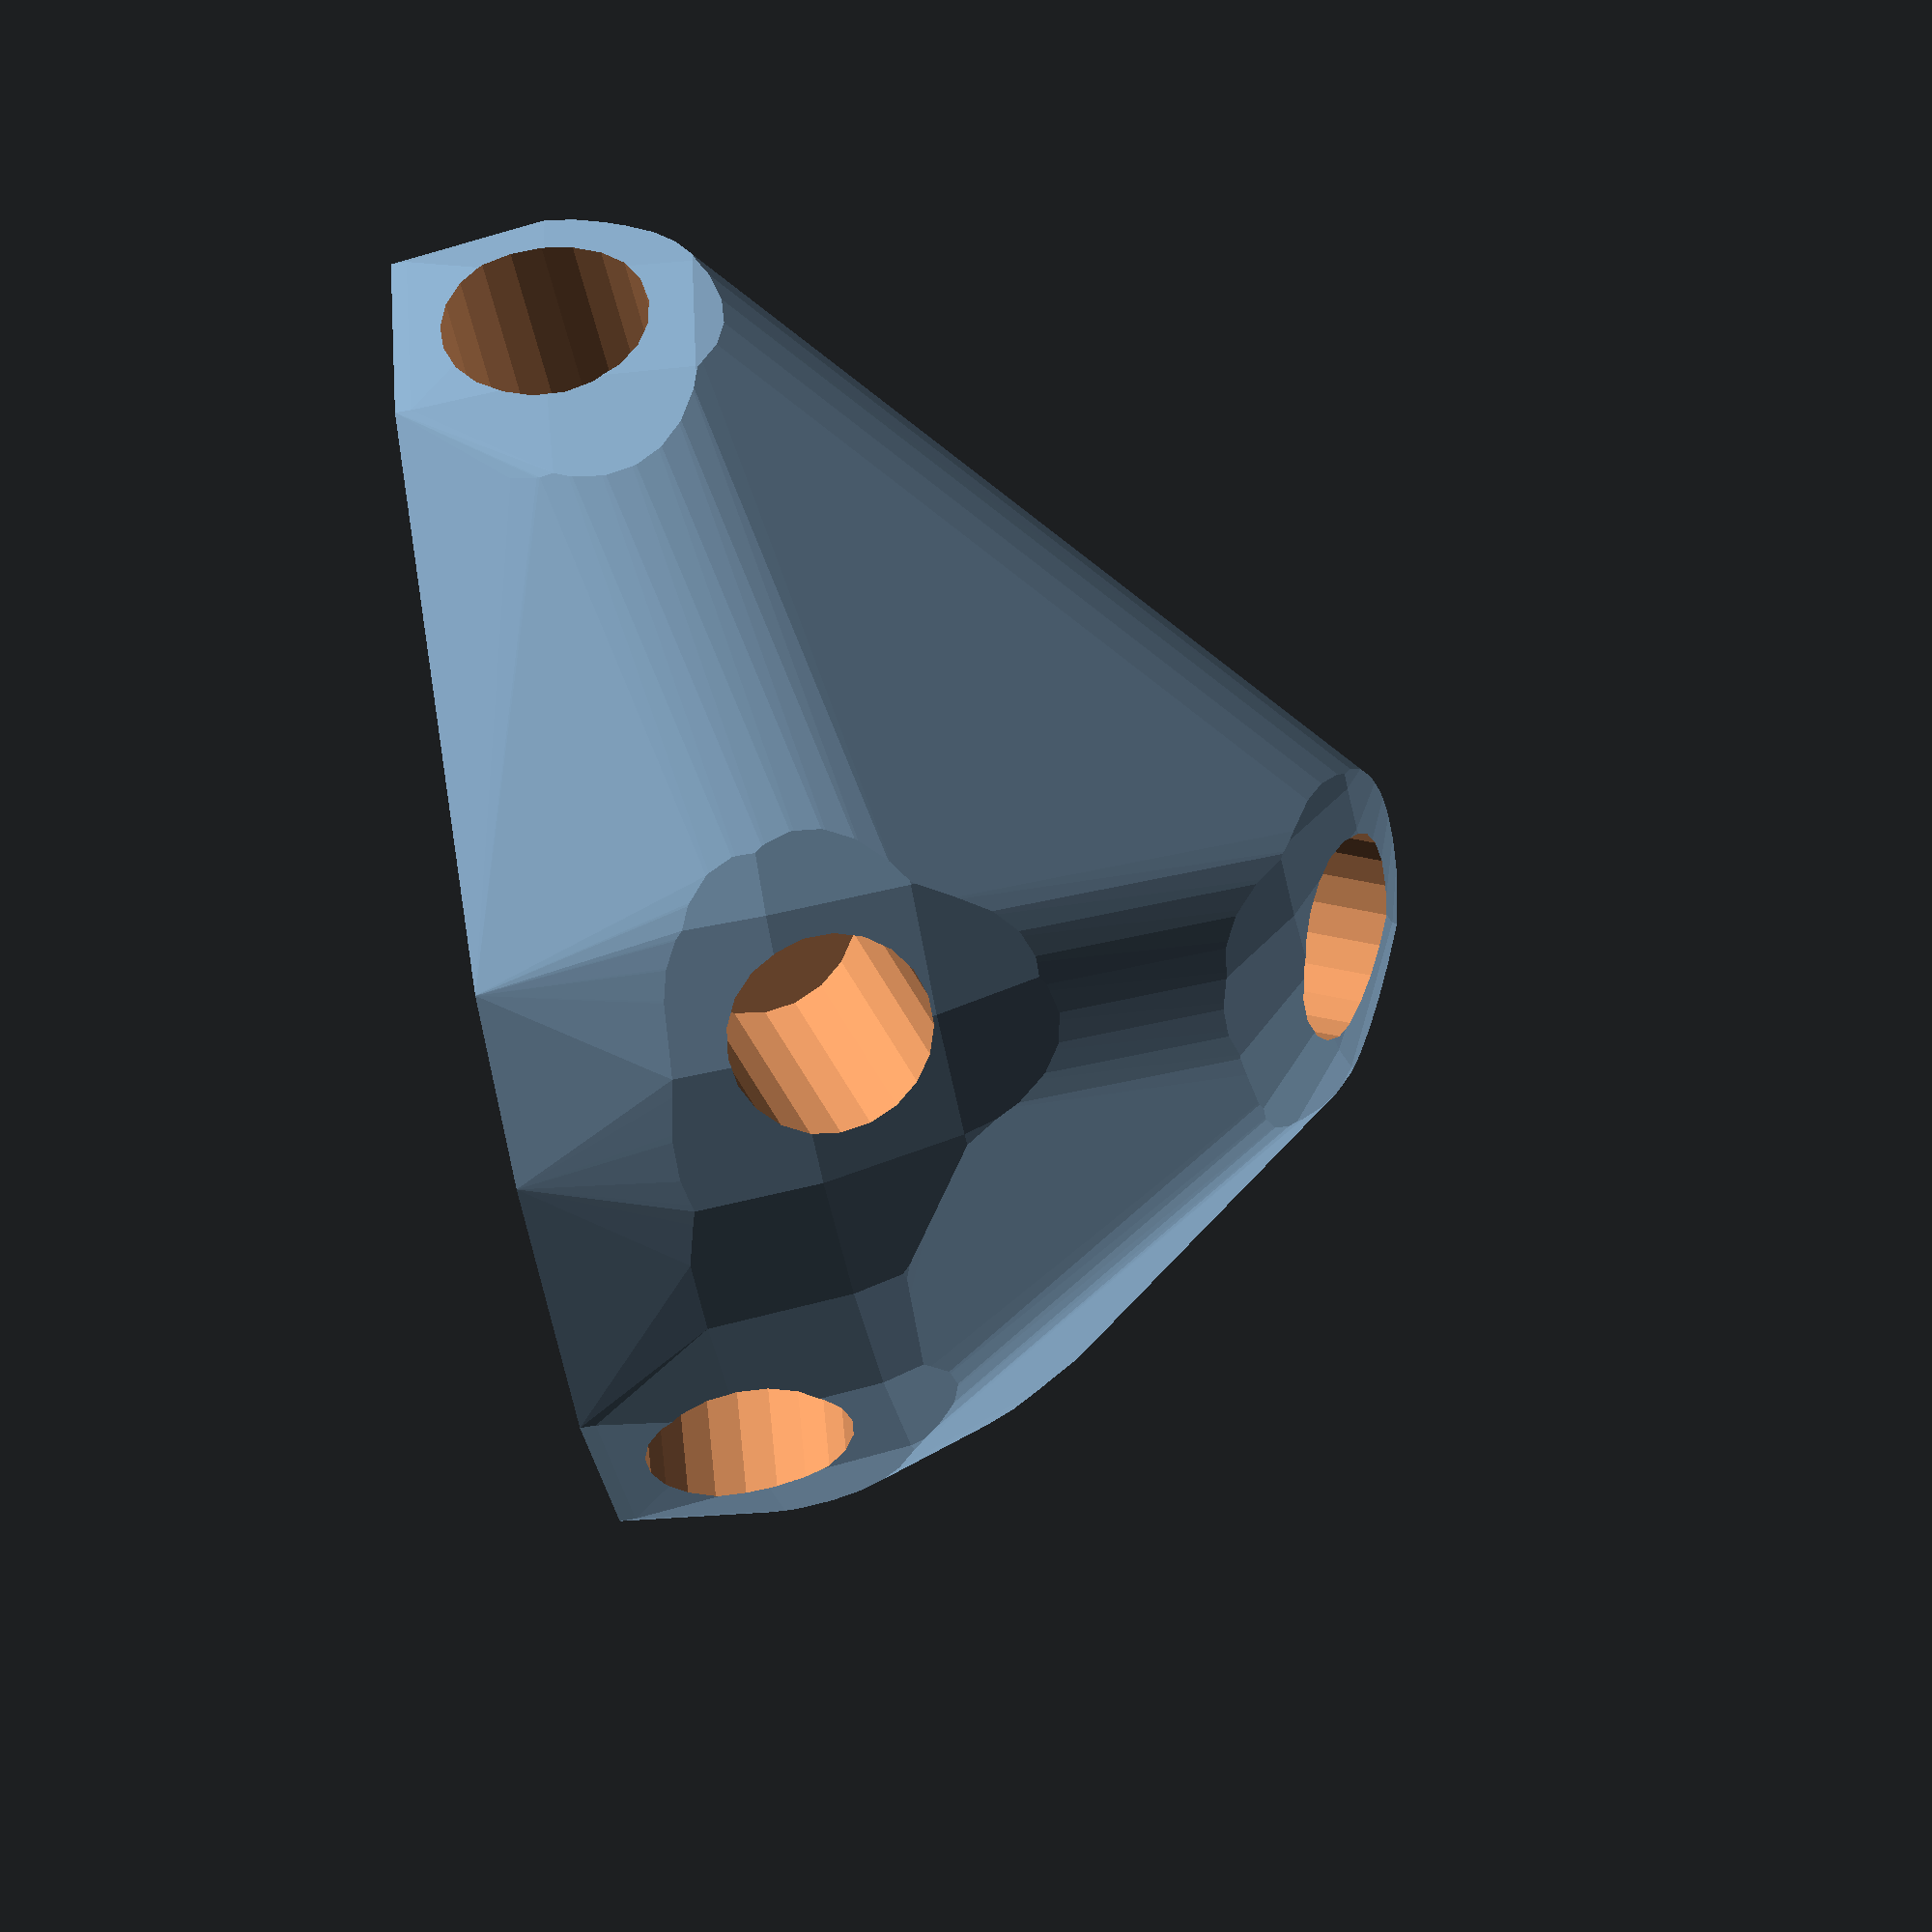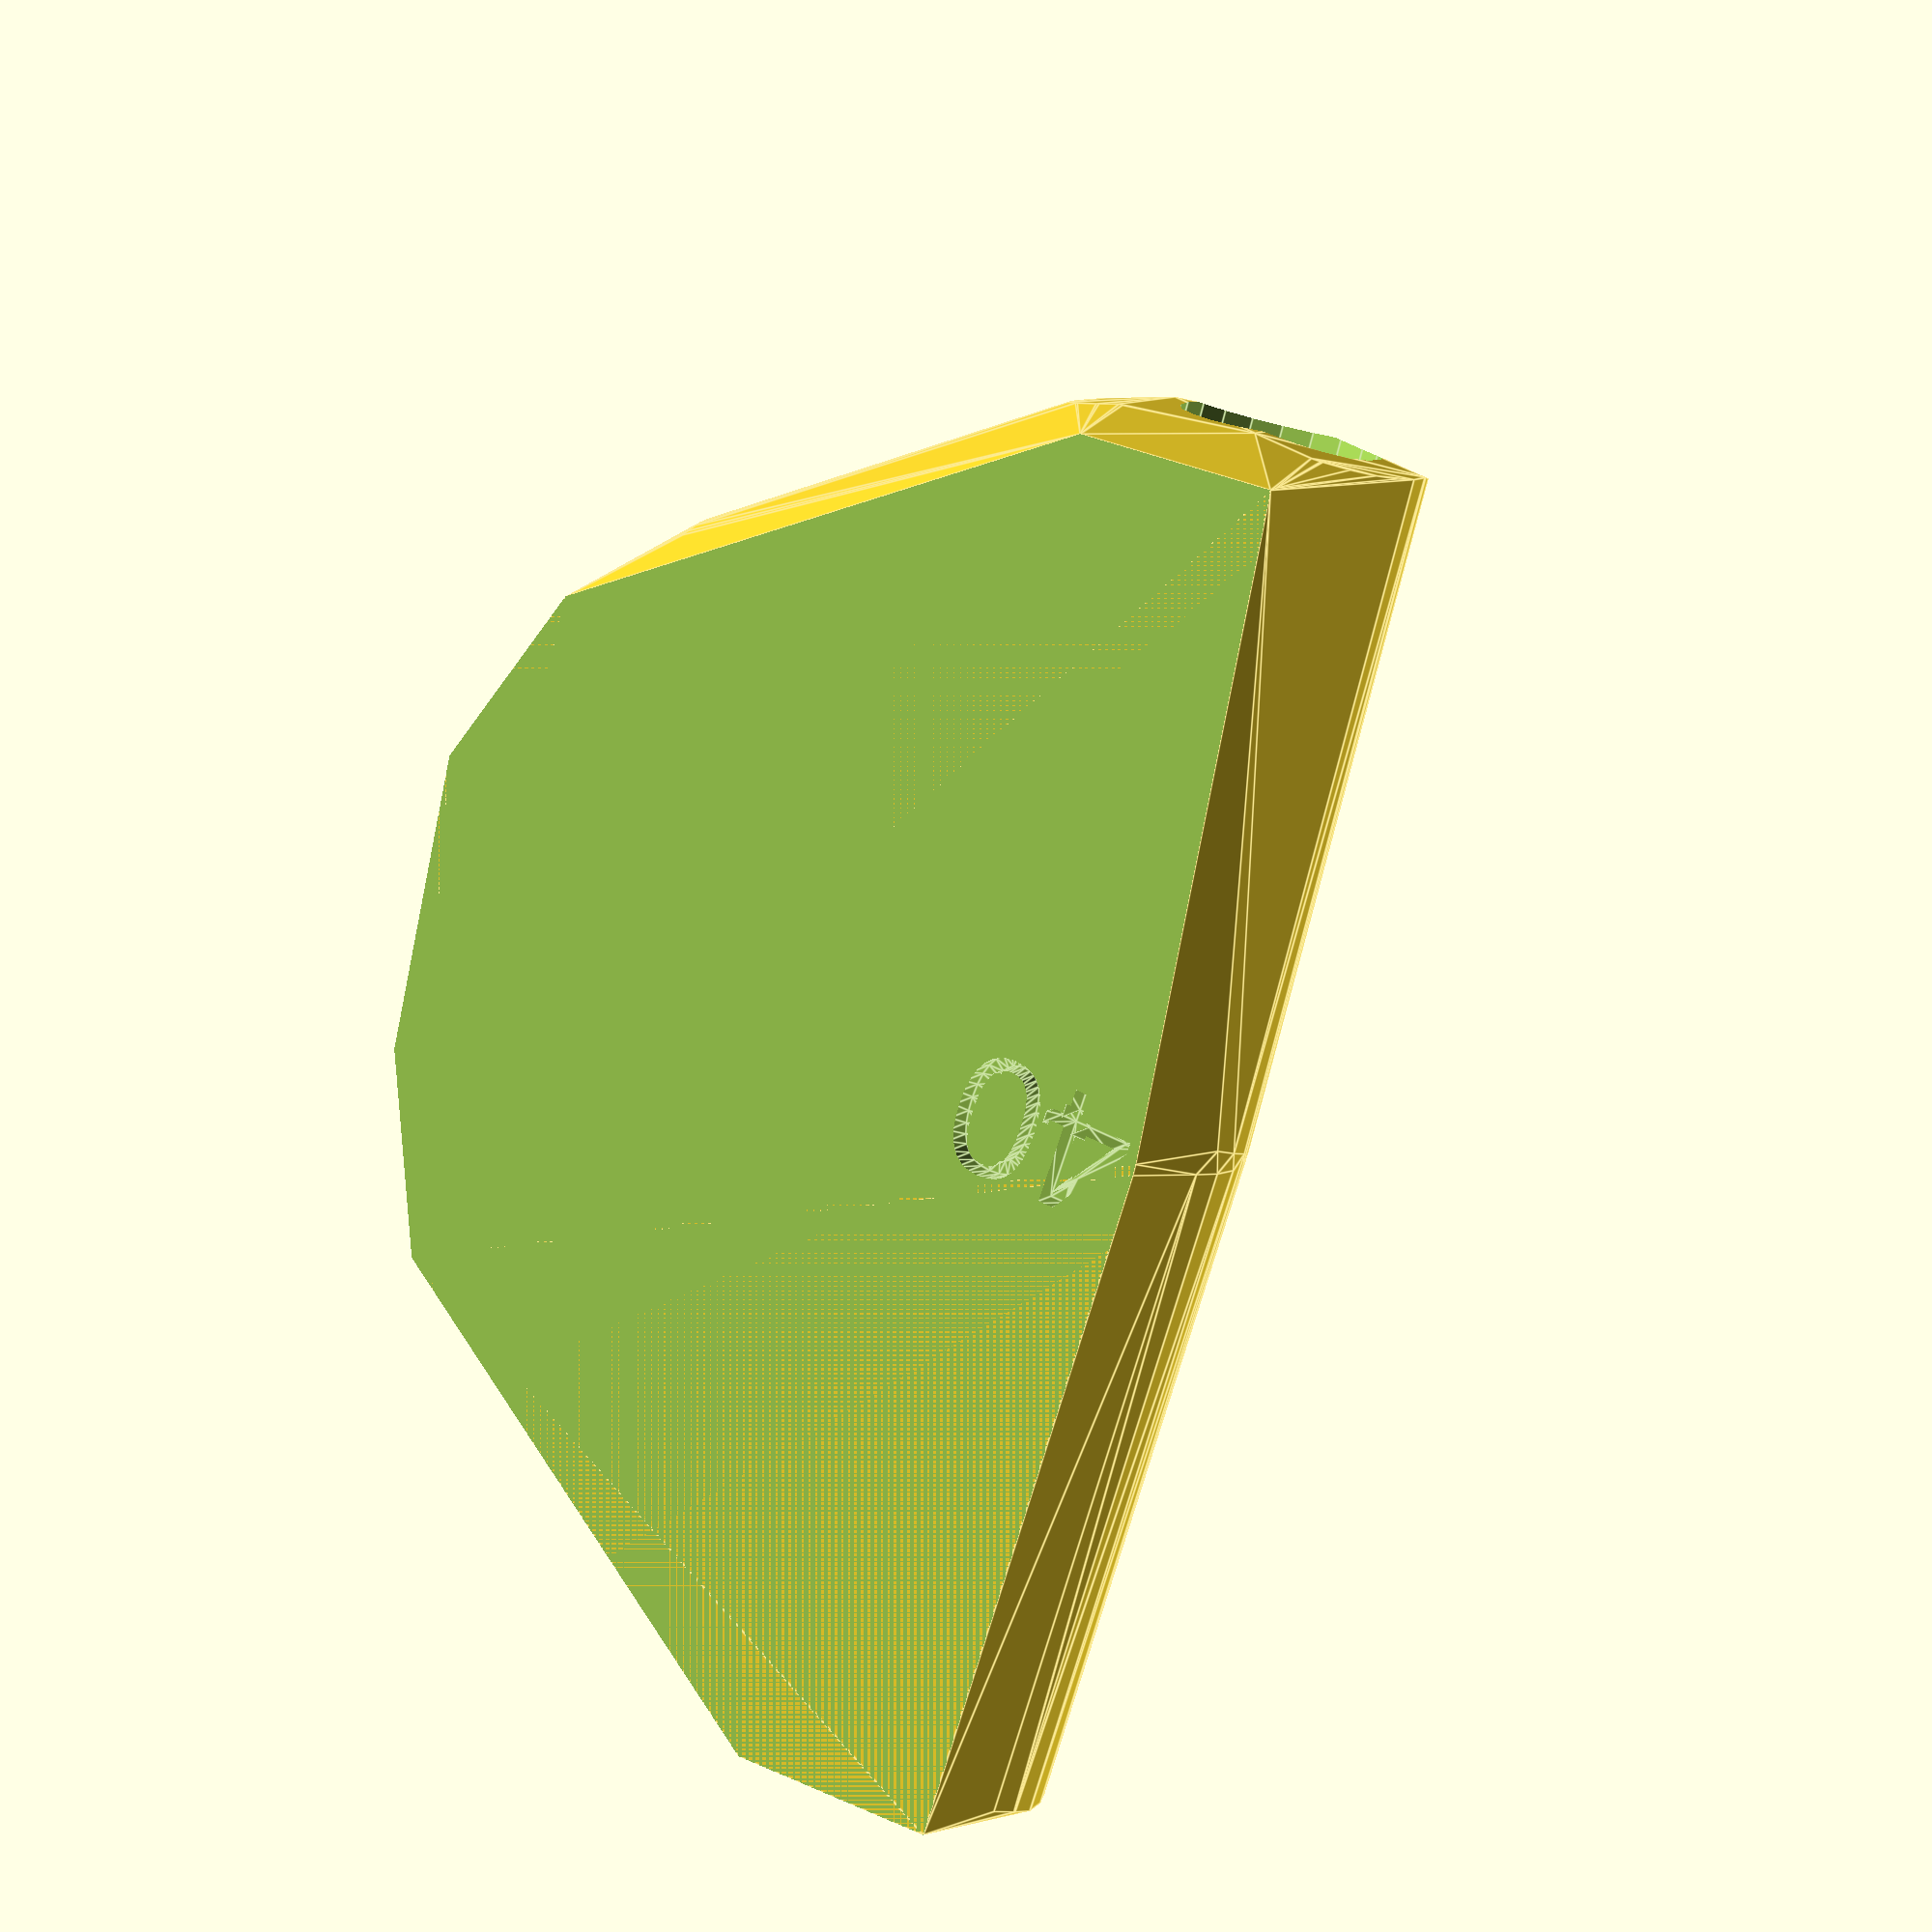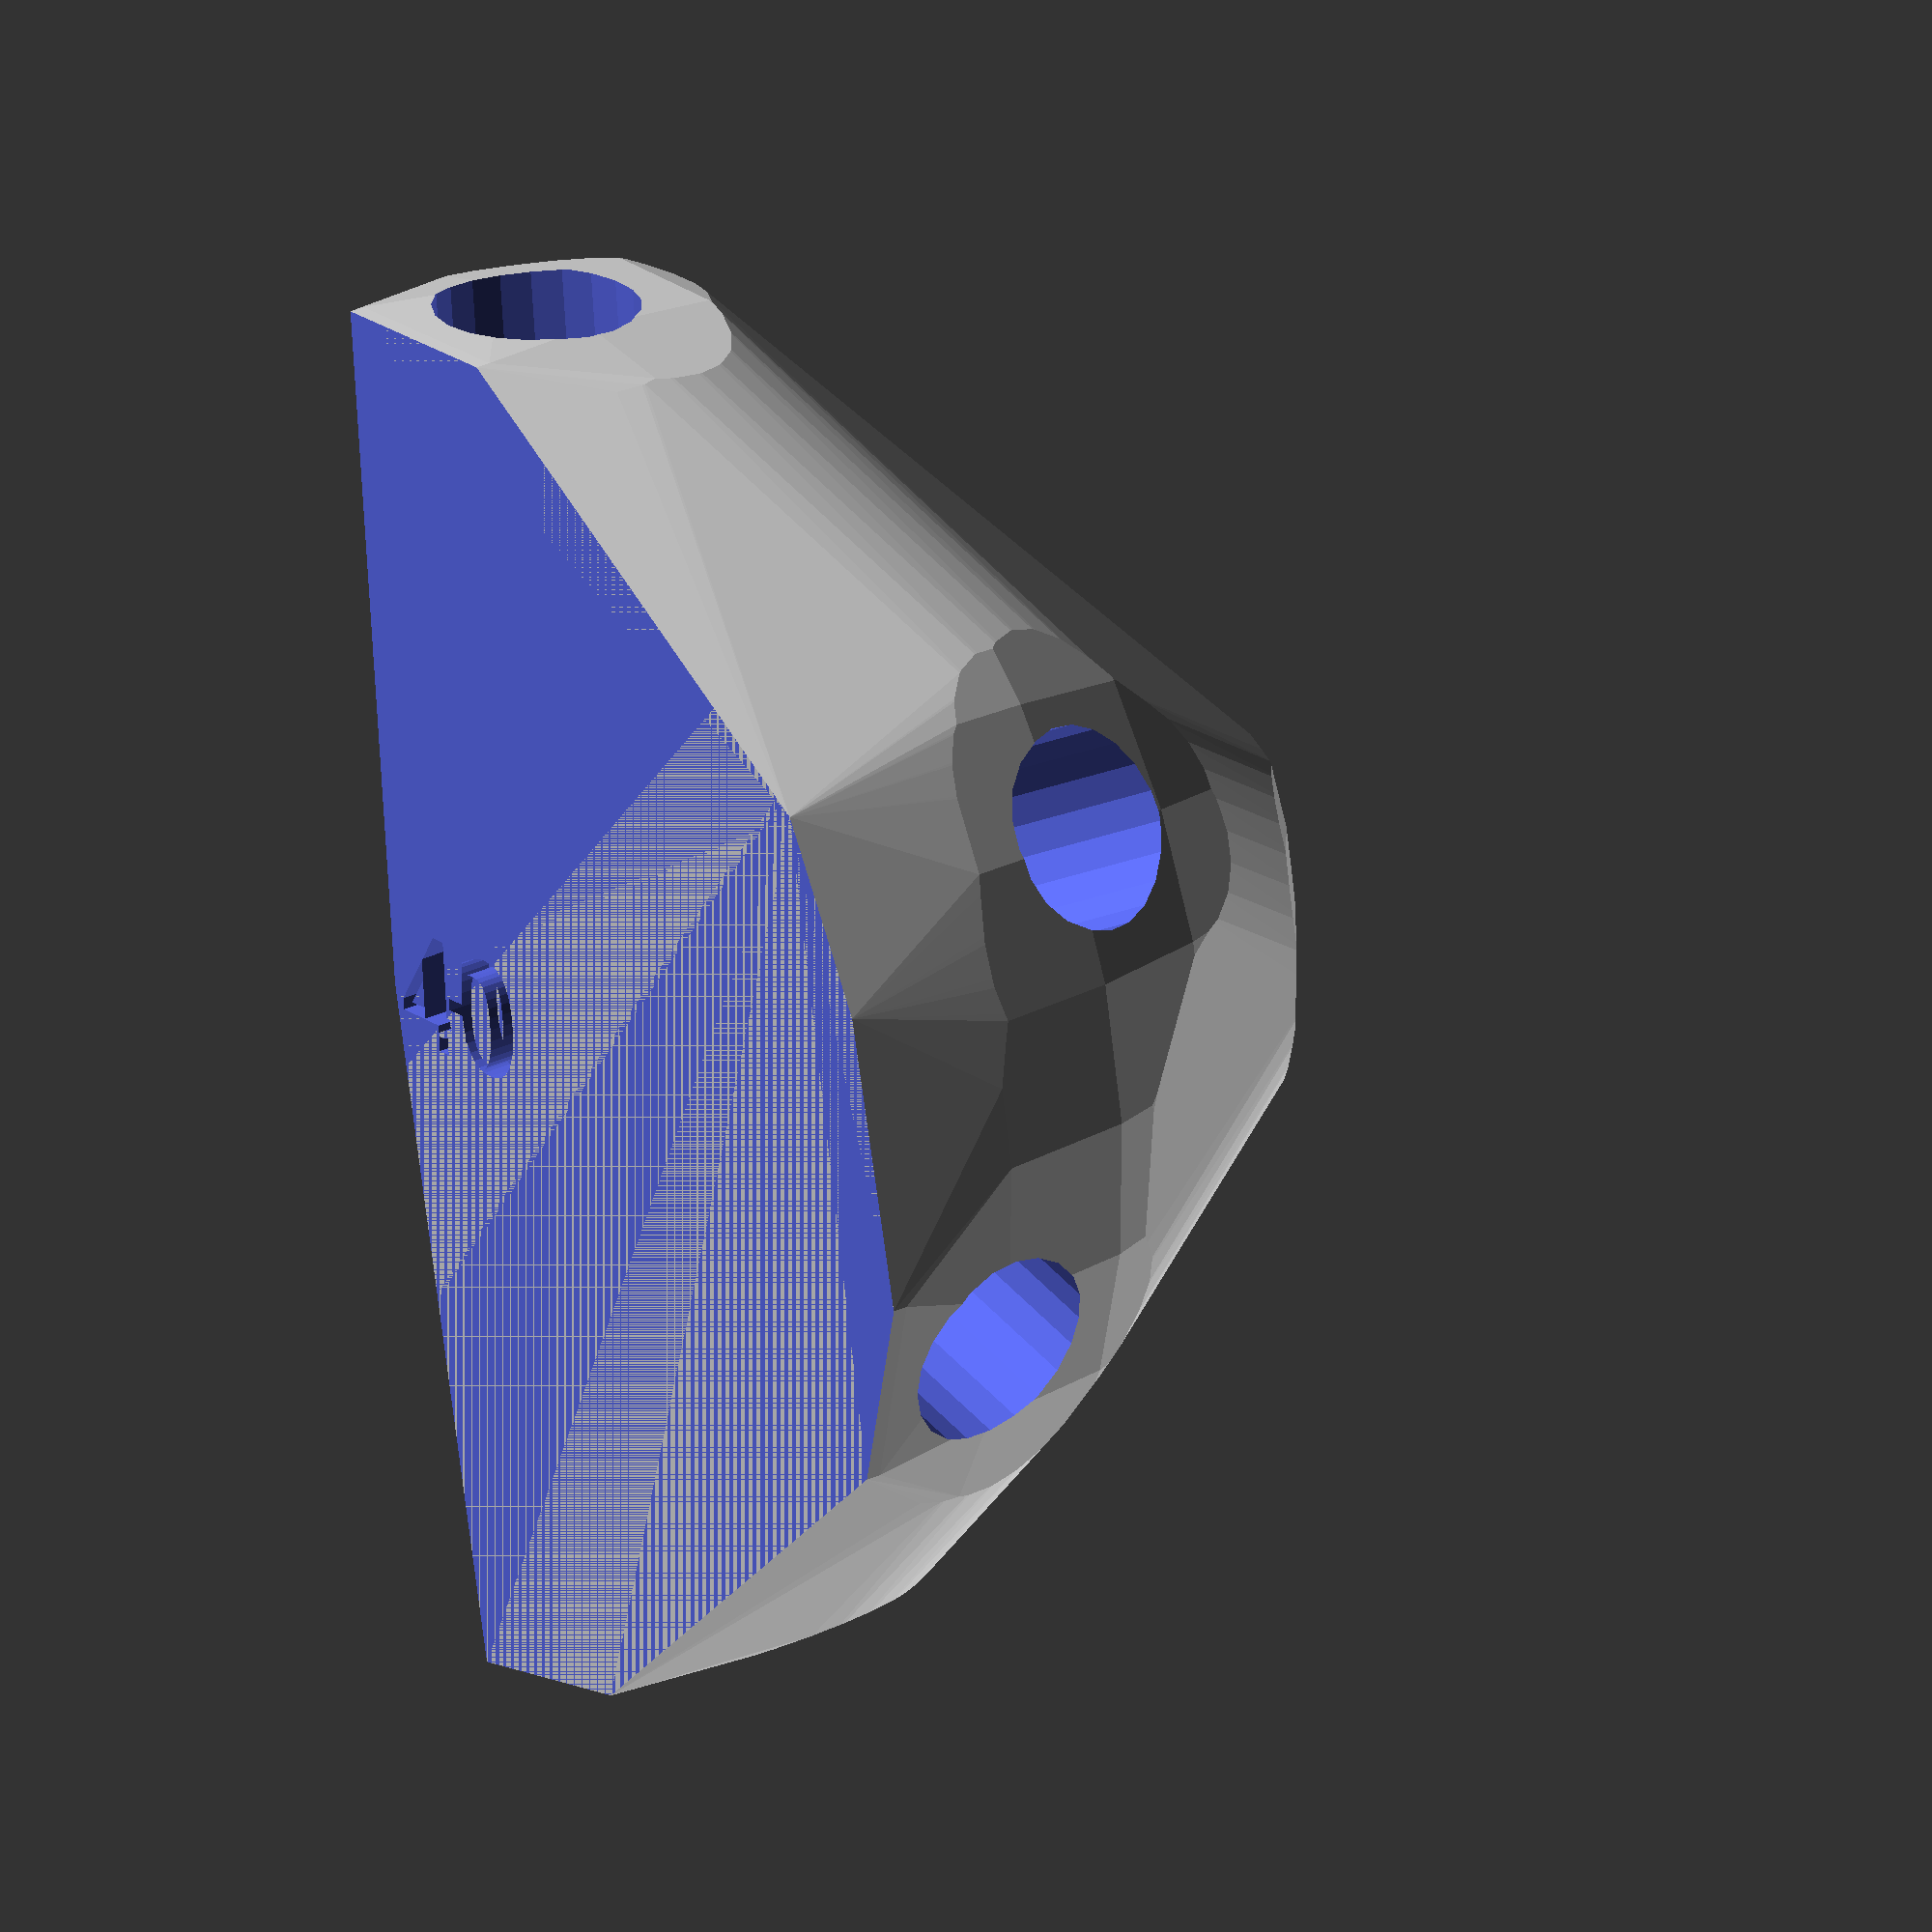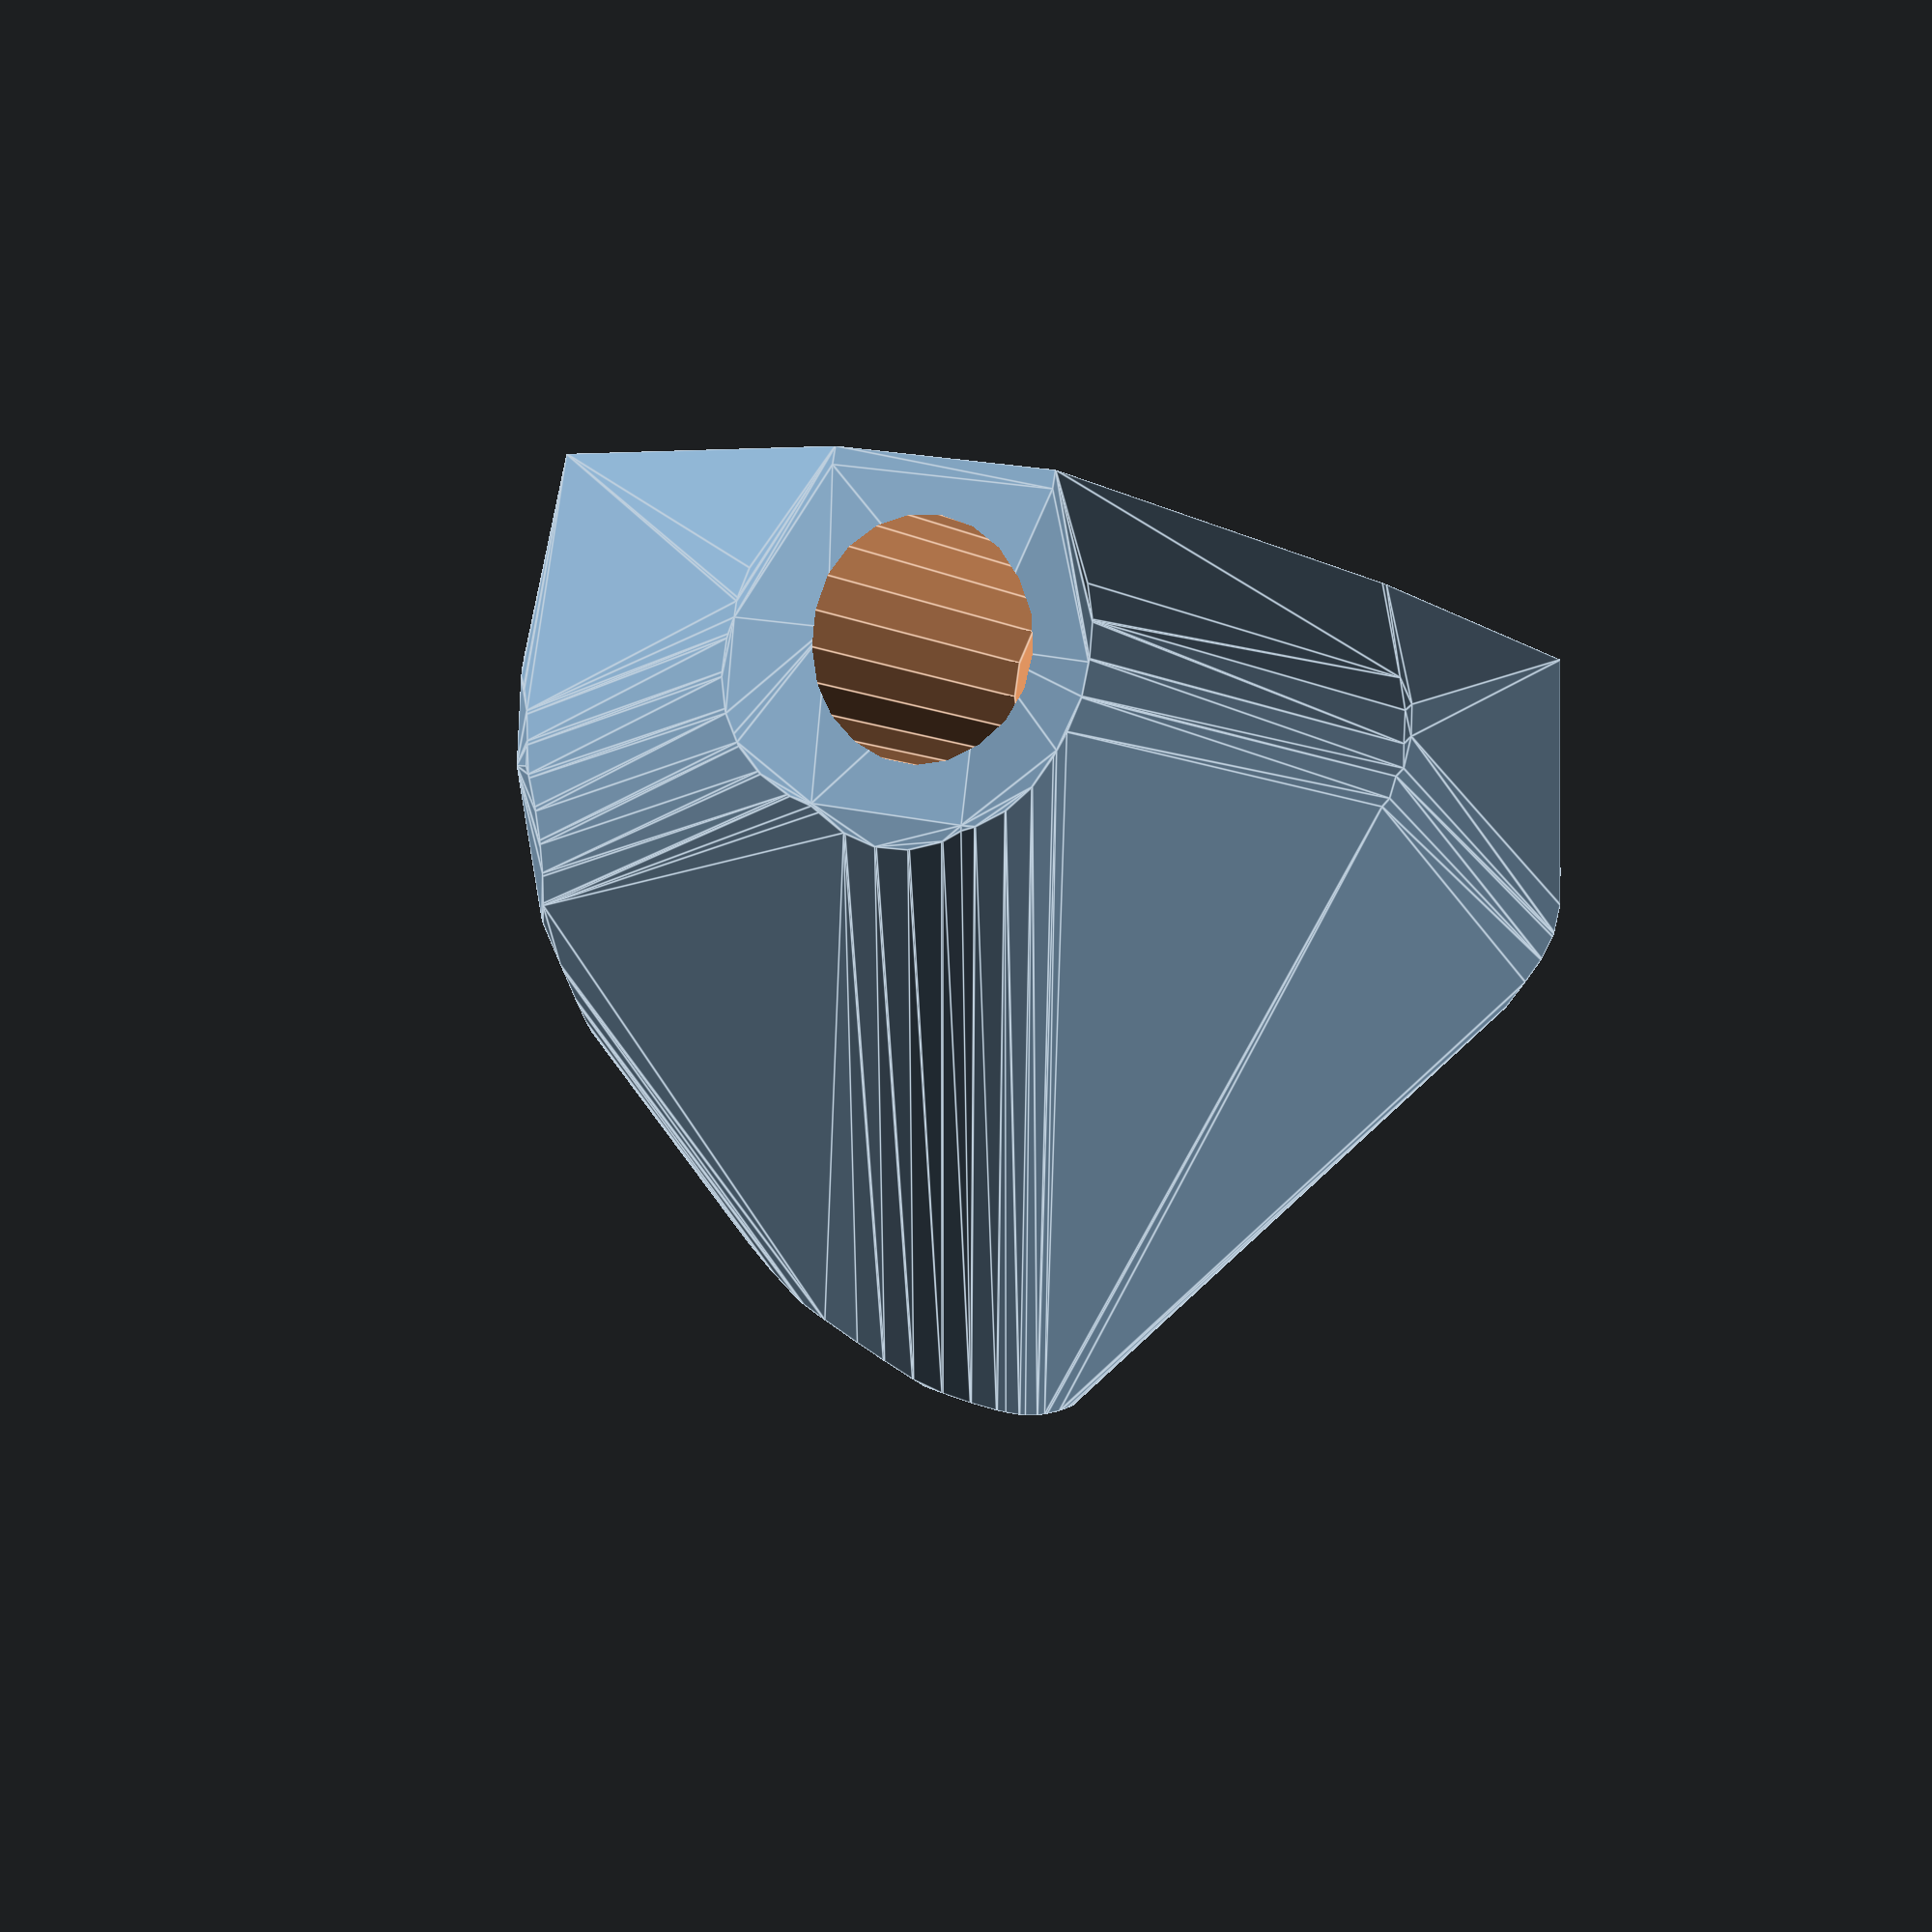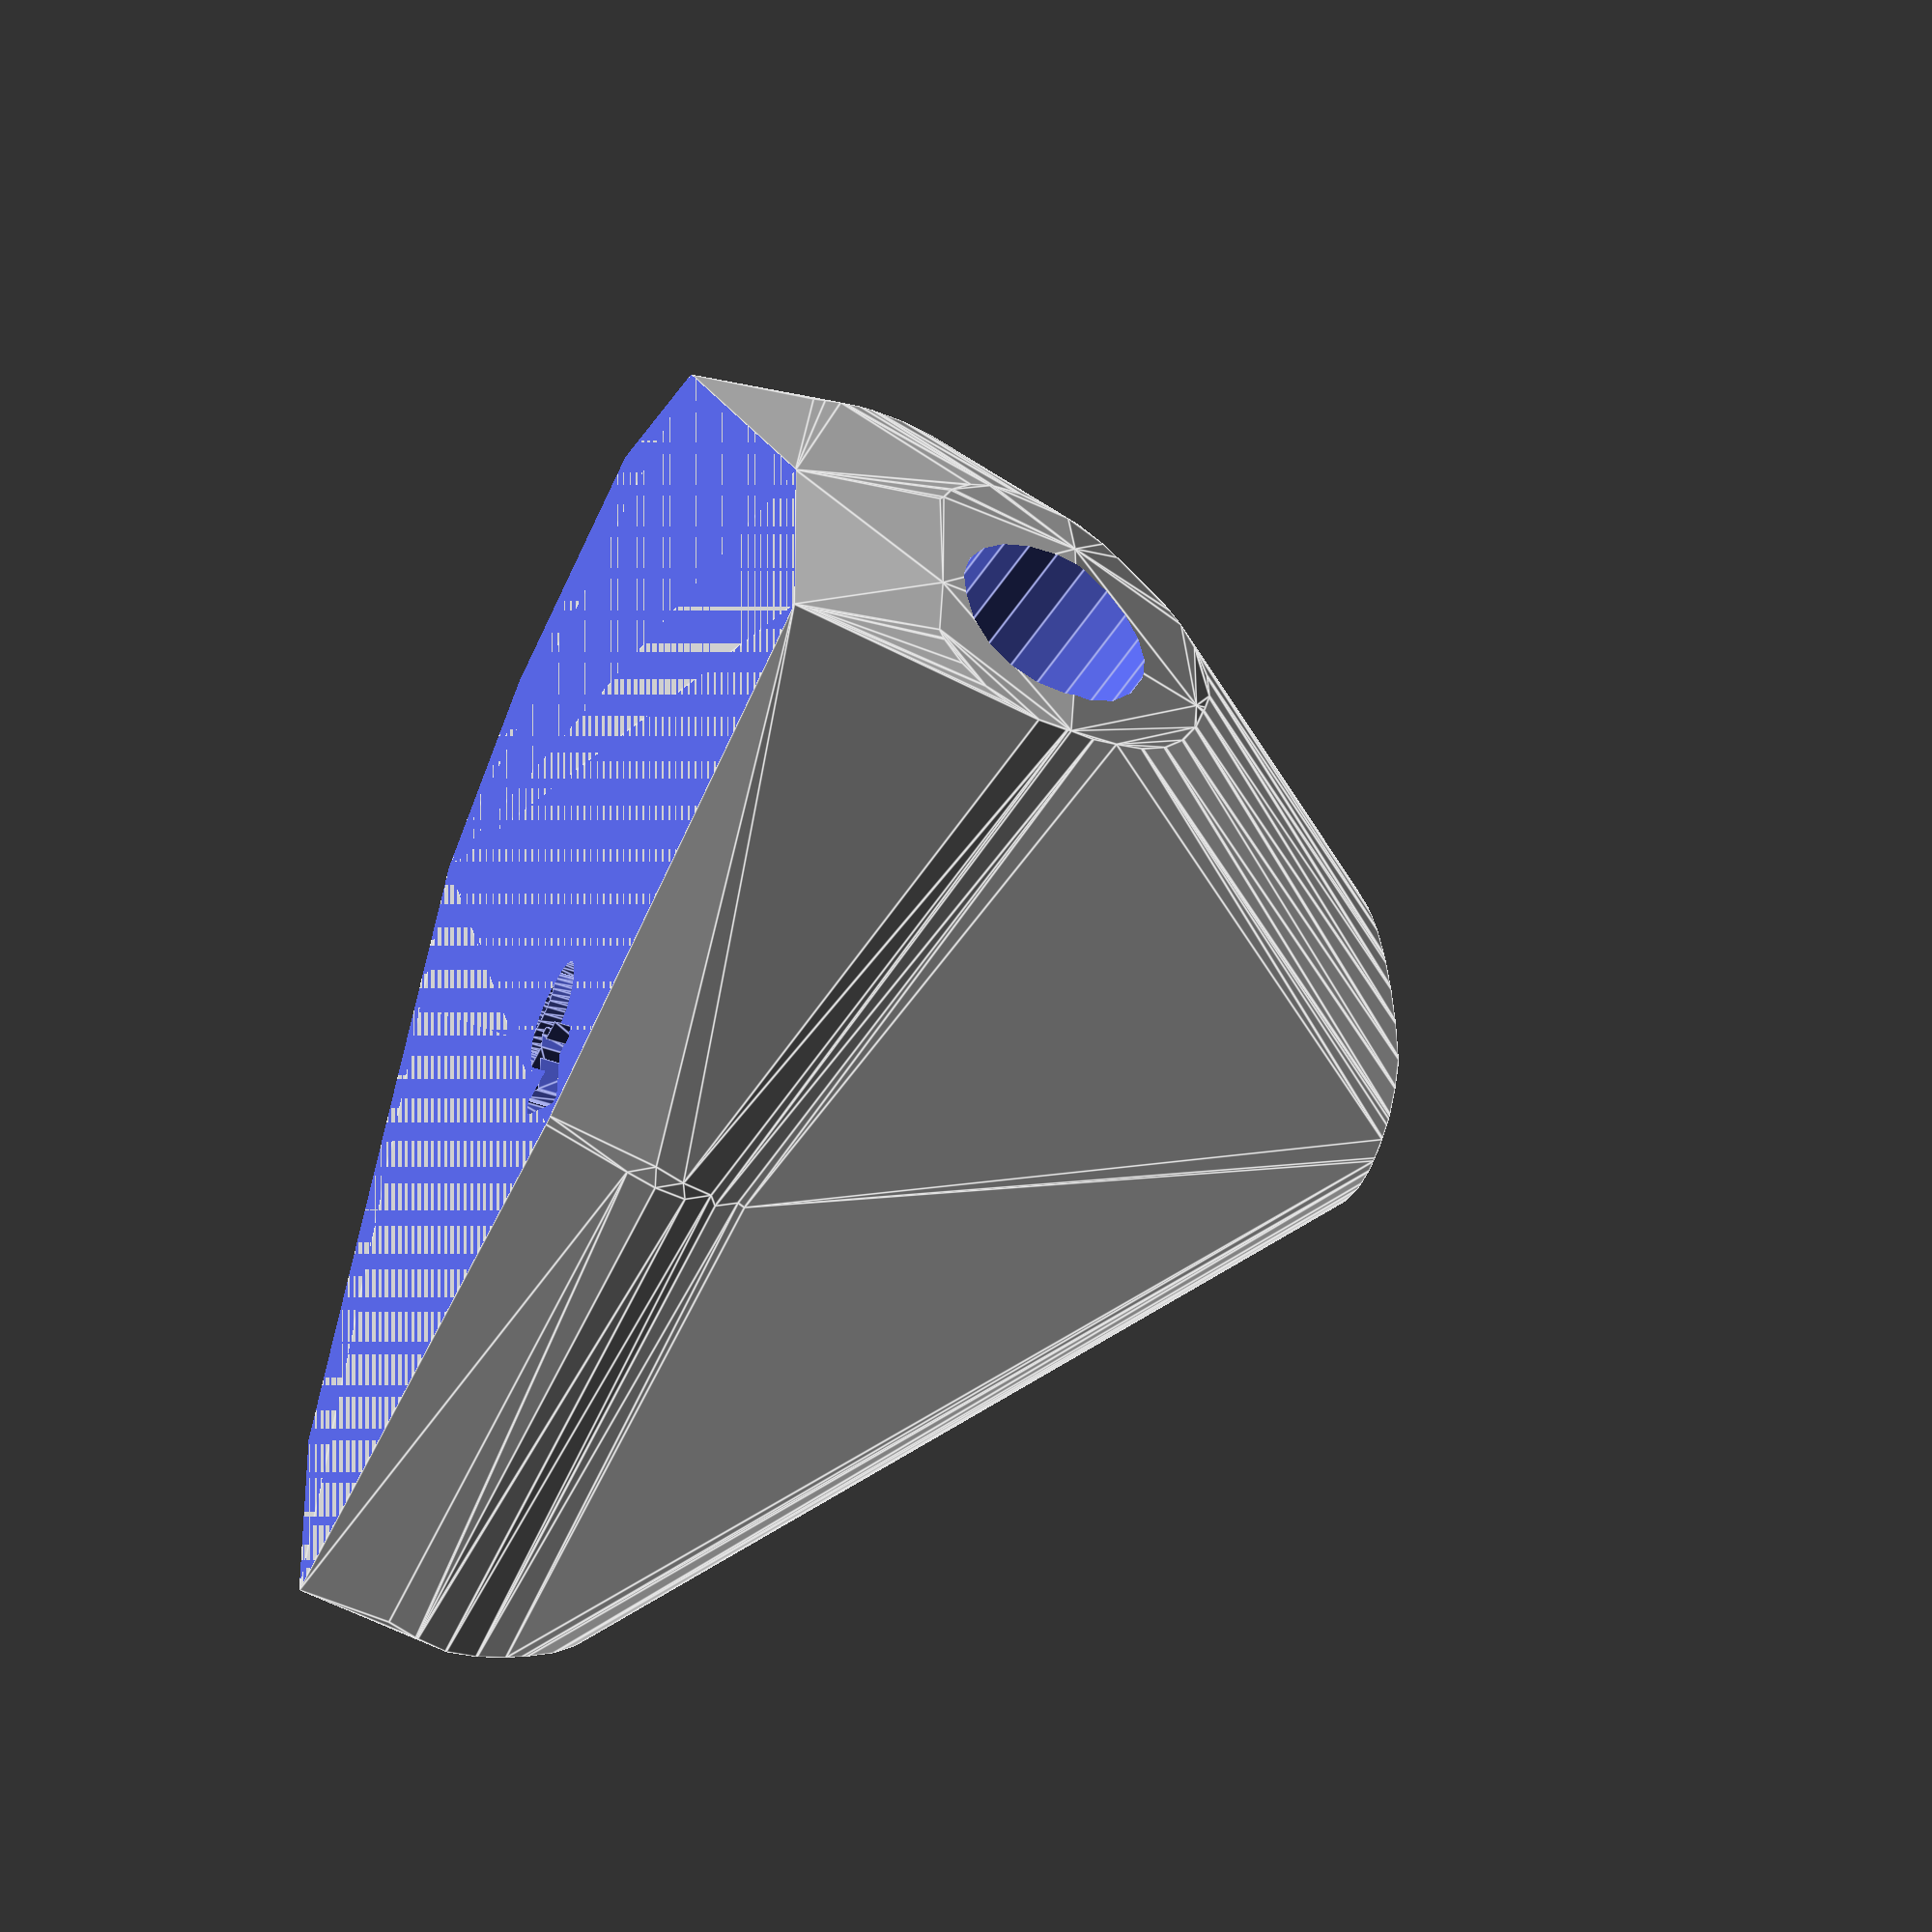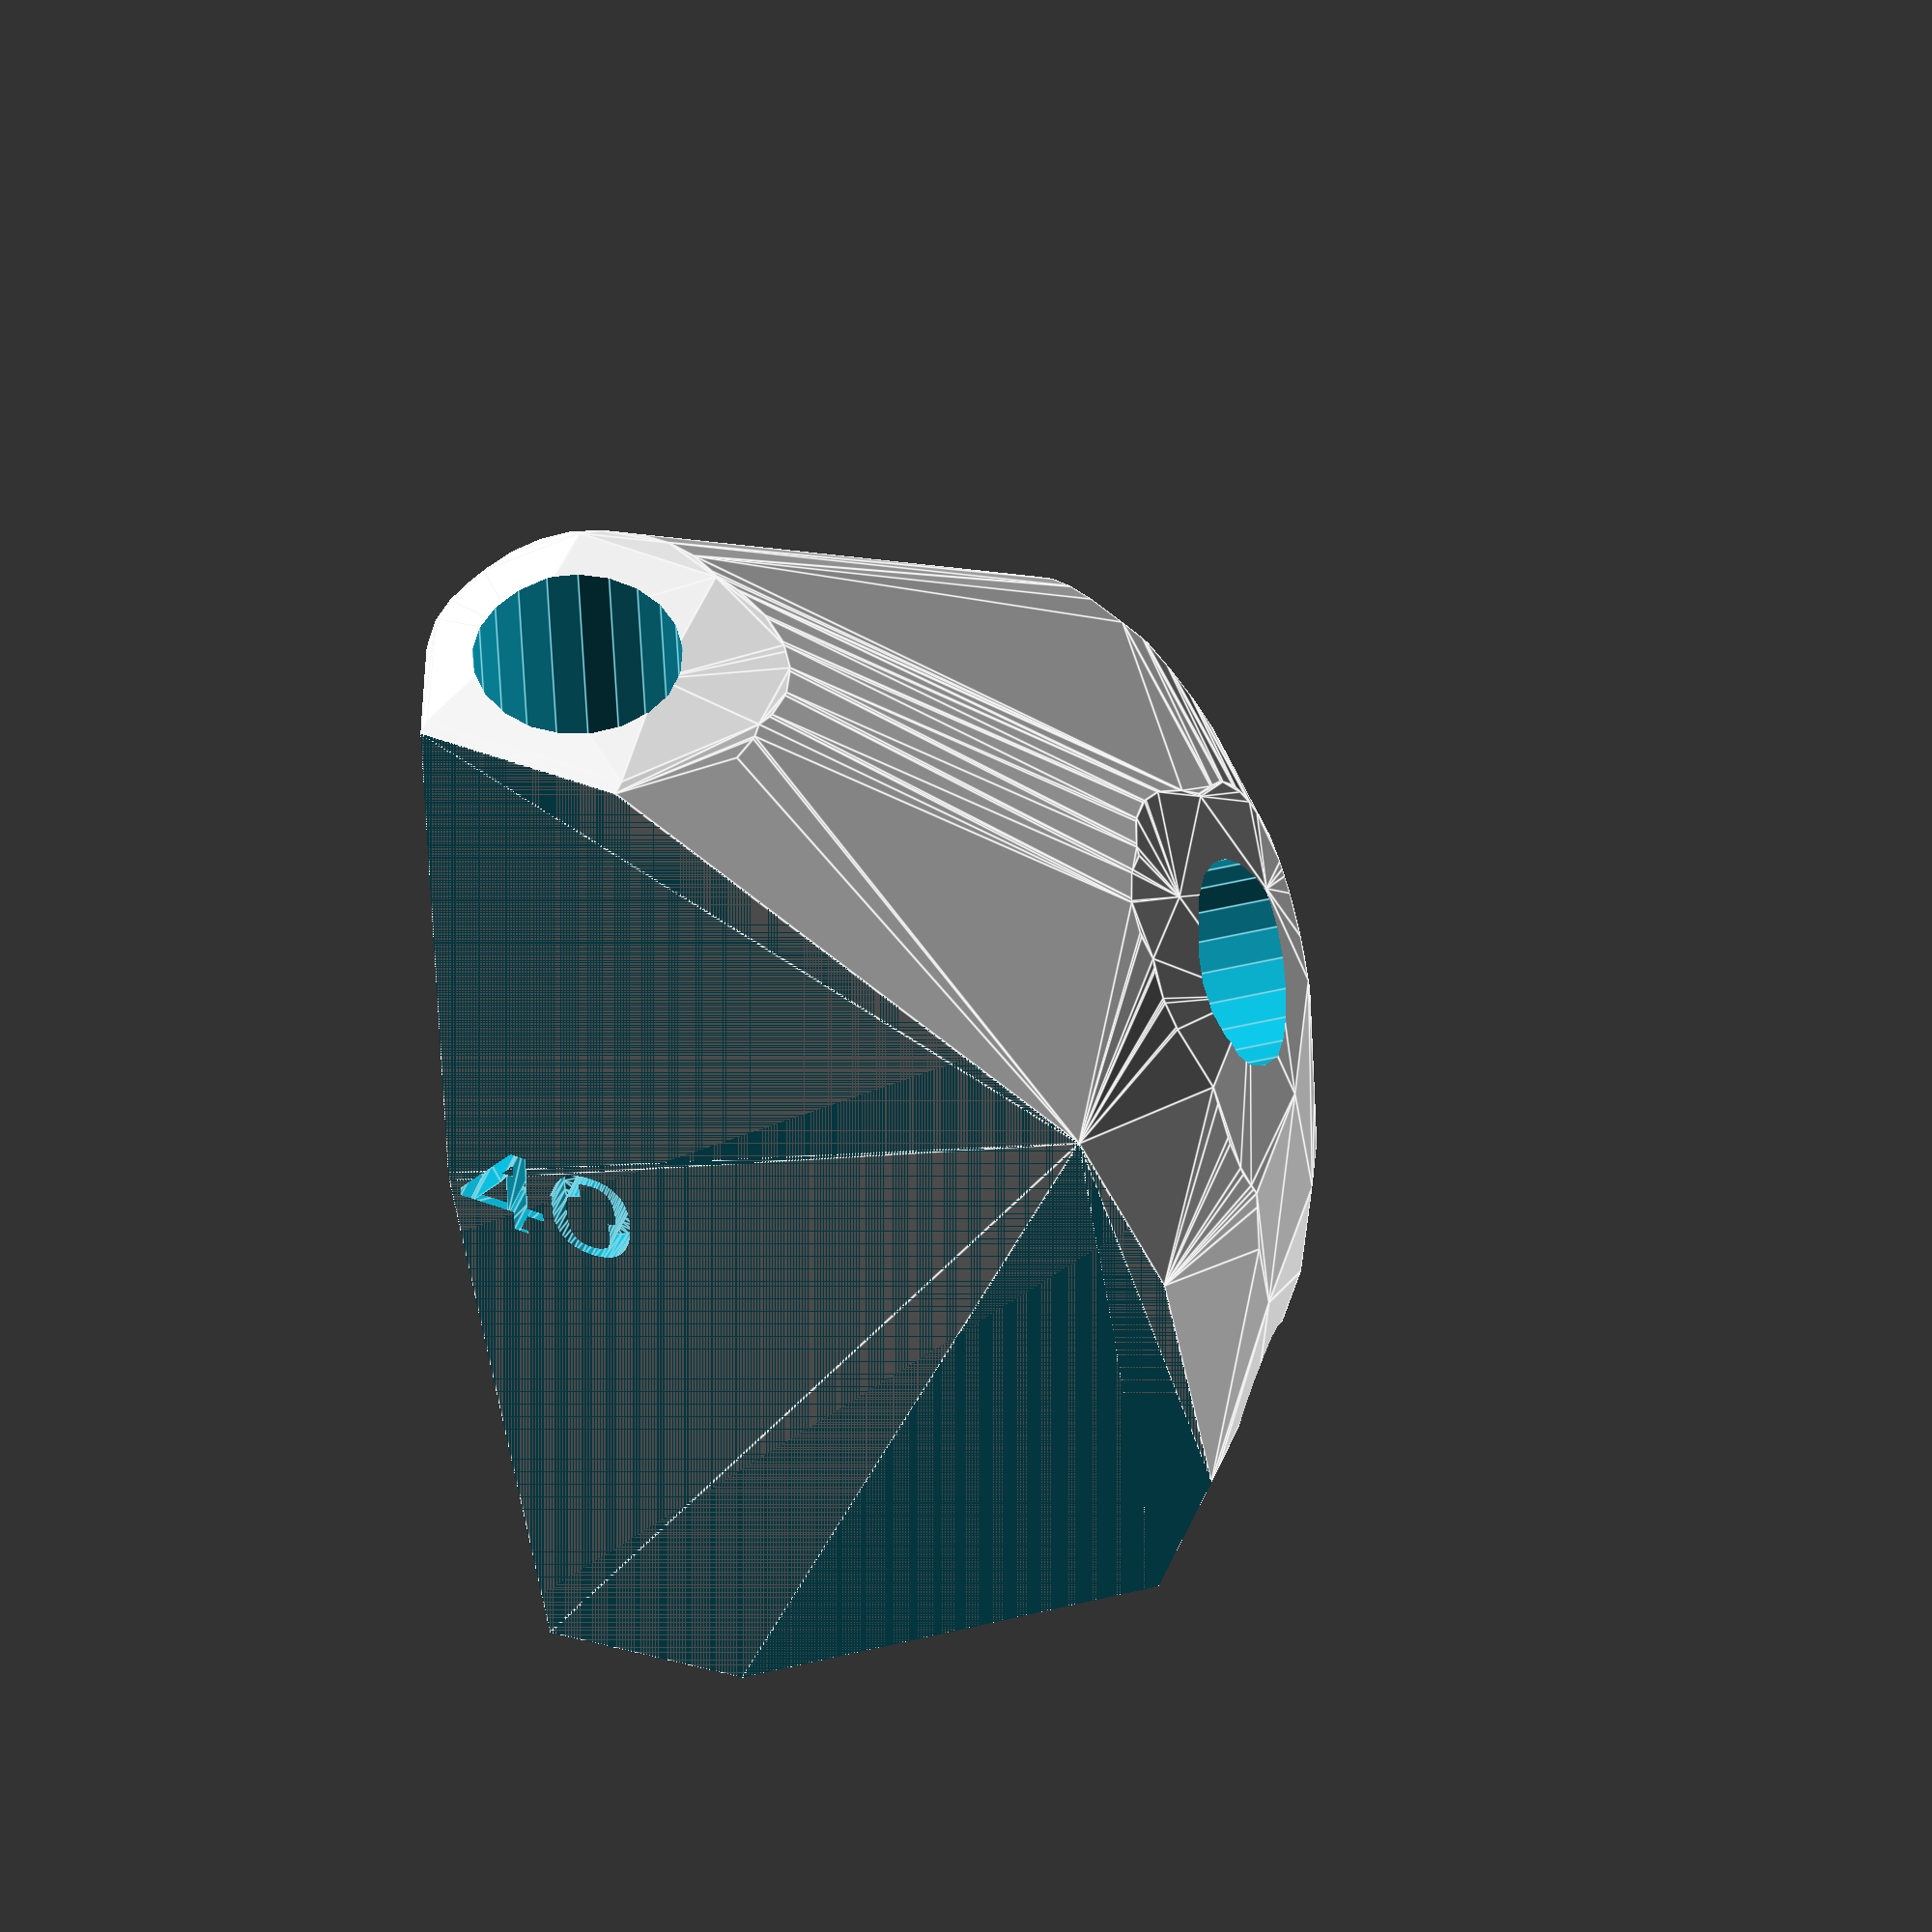
<openscad>


difference() {
	difference() {
		difference() {
			hull() {
				union() {
					union() {
						rotate(a = 155.3467482221, v = [0, 0, 1]) {
							translate(v = [0, -6.6000000000, 0]) {
								cube(size = [43.4016068119, 13.2000000000, 1]);
							}
						}
						rotate(a = -171.6641173279, v = [0, 0, 1]) {
							translate(v = [0, -6.6000000000, 0]) {
								cube(size = [17.7856832708, 13.2000000000, 1]);
							}
						}
						rotate(a = 88.9098196730, v = [0, 0, 1]) {
							translate(v = [0, -6.6000000000, 0]) {
								cube(size = [45.0000000000, 13.2000000000, 1]);
							}
						}
						rotate(a = -162.9379495504, v = [0, 0, 1]) {
							translate(v = [0, -6.6000000000, 0]) {
								cube(size = [45.0000000000, 13.2000000000, 1]);
							}
						}
						rotate(a = -97.5578709004, v = [0, 0, 1]) {
							translate(v = [0, -6.6000000000, 0]) {
								cube(size = [44.2679687414, 13.2000000000, 1]);
							}
						}
					}
					translate(v = [0, 0, 9.6000000000]) {
						intersection() {
							hull() {
								rotate(a = 74.6832598412, v = [-0.4023091686, -0.8765669089, 0.0000012789]) {
									cylinder(h = 45, r = 9.6000000000);
								}
								rotate(a = 23.2808462842, v = [0.0573008108, -0.3910627161, 0.0000003338]) {
									cylinder(h = 45, r = 9.6000000000);
								}
								rotate(a = 89.9999357869, v = [-0.9998189876, 0.0190260881, 0.0000009808]) {
									cylinder(h = 45, r = 9.6000000000);
								}
								rotate(a = 90.0000787436, v = [0.2934071964, -0.9559875612, 0.0000006626]) {
									cylinder(h = 45, r = 9.6000000000);
								}
								rotate(a = 79.6513431644, v = [0.9751866600, -0.1293880961, -0.0000008458]) {
									cylinder(h = 45, r = 9.6000000000);
								}
							}
							sphere(r = 45);
						}
					}
				}
			}
			translate(v = [0, 0, 9.6000000000]) {
				rotate(a = 74.6832598412, v = [-0.4023091686, -0.8765669089, 0.0000012789]) {
					translate(v = [0, 0, 20]) {
						cylinder(h = 45, r = 6.6000000000);
					}
				}
				rotate(a = 23.2808462842, v = [0.0573008108, -0.3910627161, 0.0000003338]) {
					translate(v = [0, 0, 20]) {
						cylinder(h = 45, r = 6.6000000000);
					}
				}
				rotate(a = 89.9999357869, v = [-0.9998189876, 0.0190260881, 0.0000009808]) {
					translate(v = [0, 0, 20]) {
						cylinder(h = 45, r = 6.6000000000);
					}
				}
				rotate(a = 90.0000787436, v = [0.2934071964, -0.9559875612, 0.0000006626]) {
					translate(v = [0, 0, 20]) {
						cylinder(h = 45, r = 6.6000000000);
					}
				}
				rotate(a = 79.6513431644, v = [0.9751866600, -0.1293880961, -0.0000008458]) {
					translate(v = [0, 0, 20]) {
						cylinder(h = 45, r = 6.6000000000);
					}
				}
			}
		}
		translate(v = [-100, -100, -100]) {
			cube(size = [200, 200, 100]);
		}
	}
	translate(v = [0, 0, 2]) {
		rotate(a = 180, v = [0, 1, 0]) {
			linear_extrude(height = 3) {
				text(halign = "center", size = 8, text = "40", valign = "center");
			}
		}
	}
}
</openscad>
<views>
elev=230.6 azim=83.6 roll=258.1 proj=o view=solid
elev=350.5 azim=160.5 roll=202.9 proj=o view=edges
elev=153.3 azim=184.8 roll=306.9 proj=o view=solid
elev=269.3 azim=331.6 roll=8.9 proj=p view=edges
elev=231.5 azim=261.4 roll=290.2 proj=o view=edges
elev=126.7 azim=181.3 roll=337.3 proj=o view=edges
</views>
